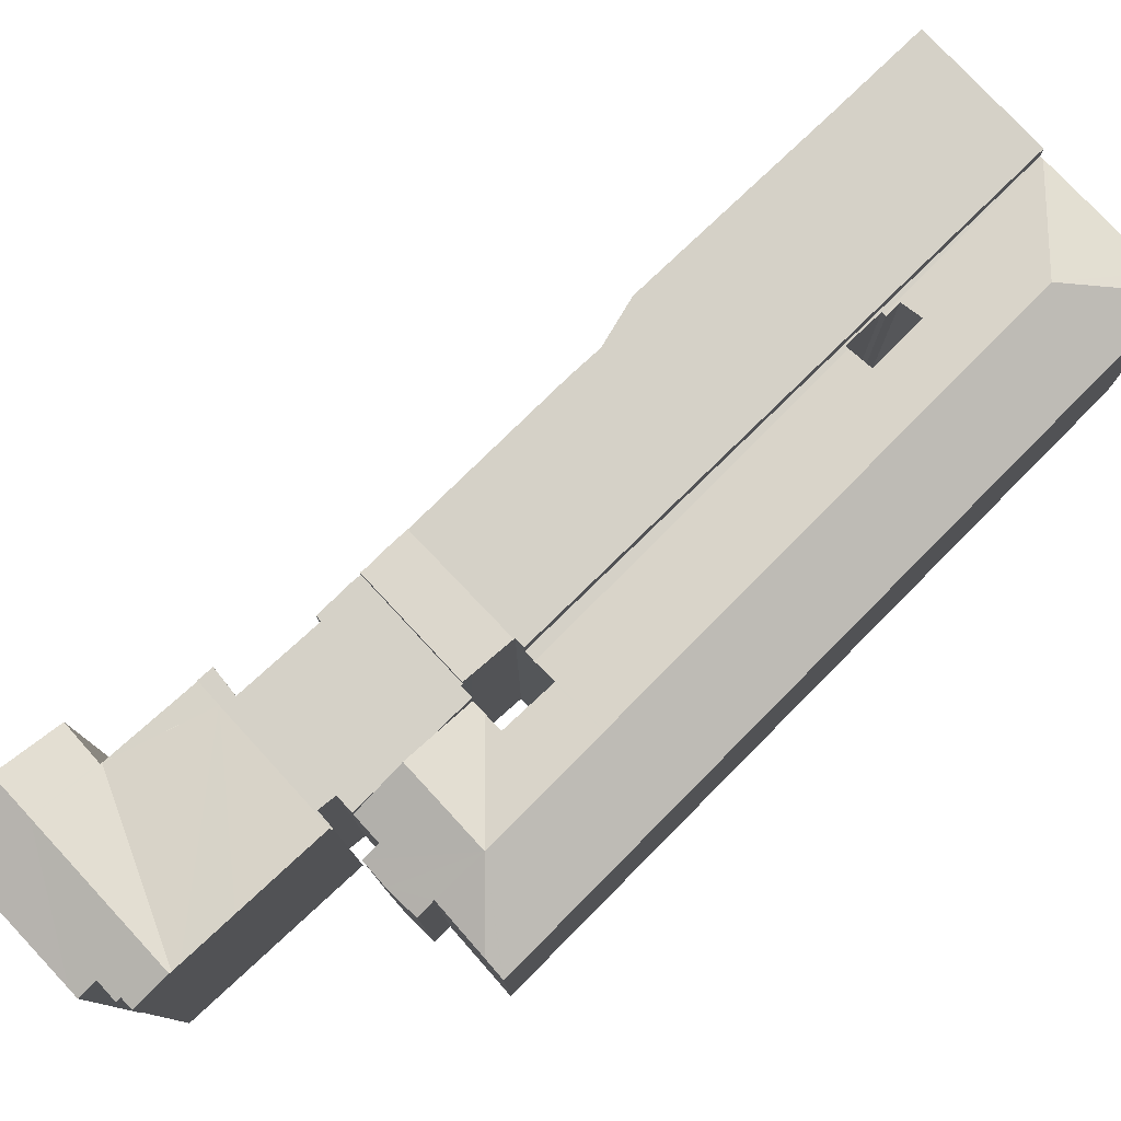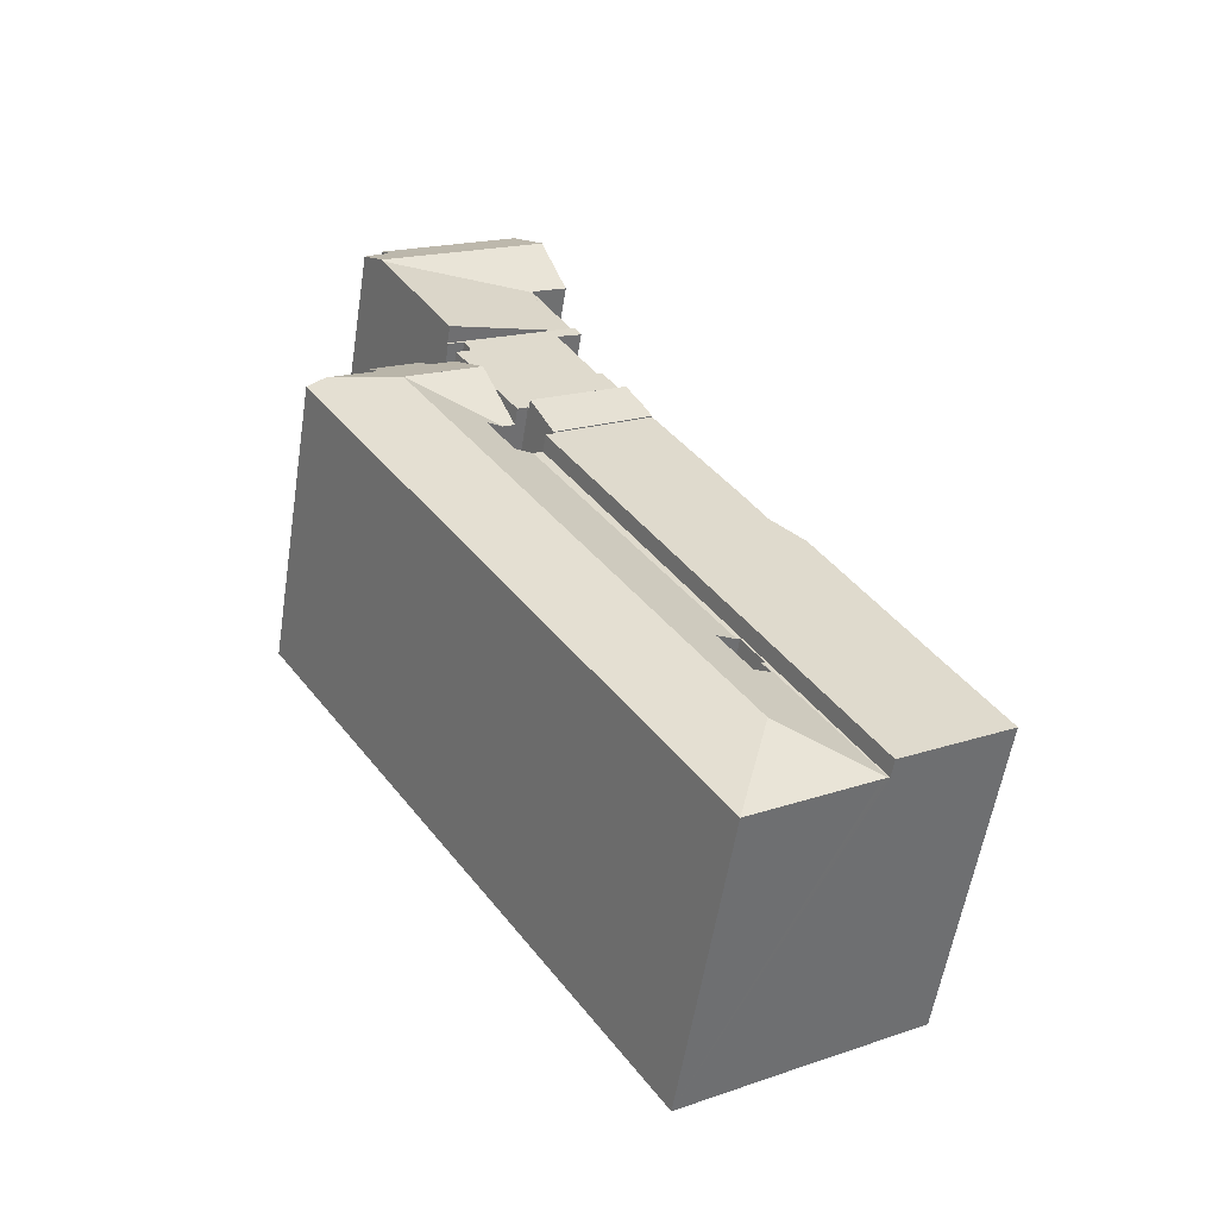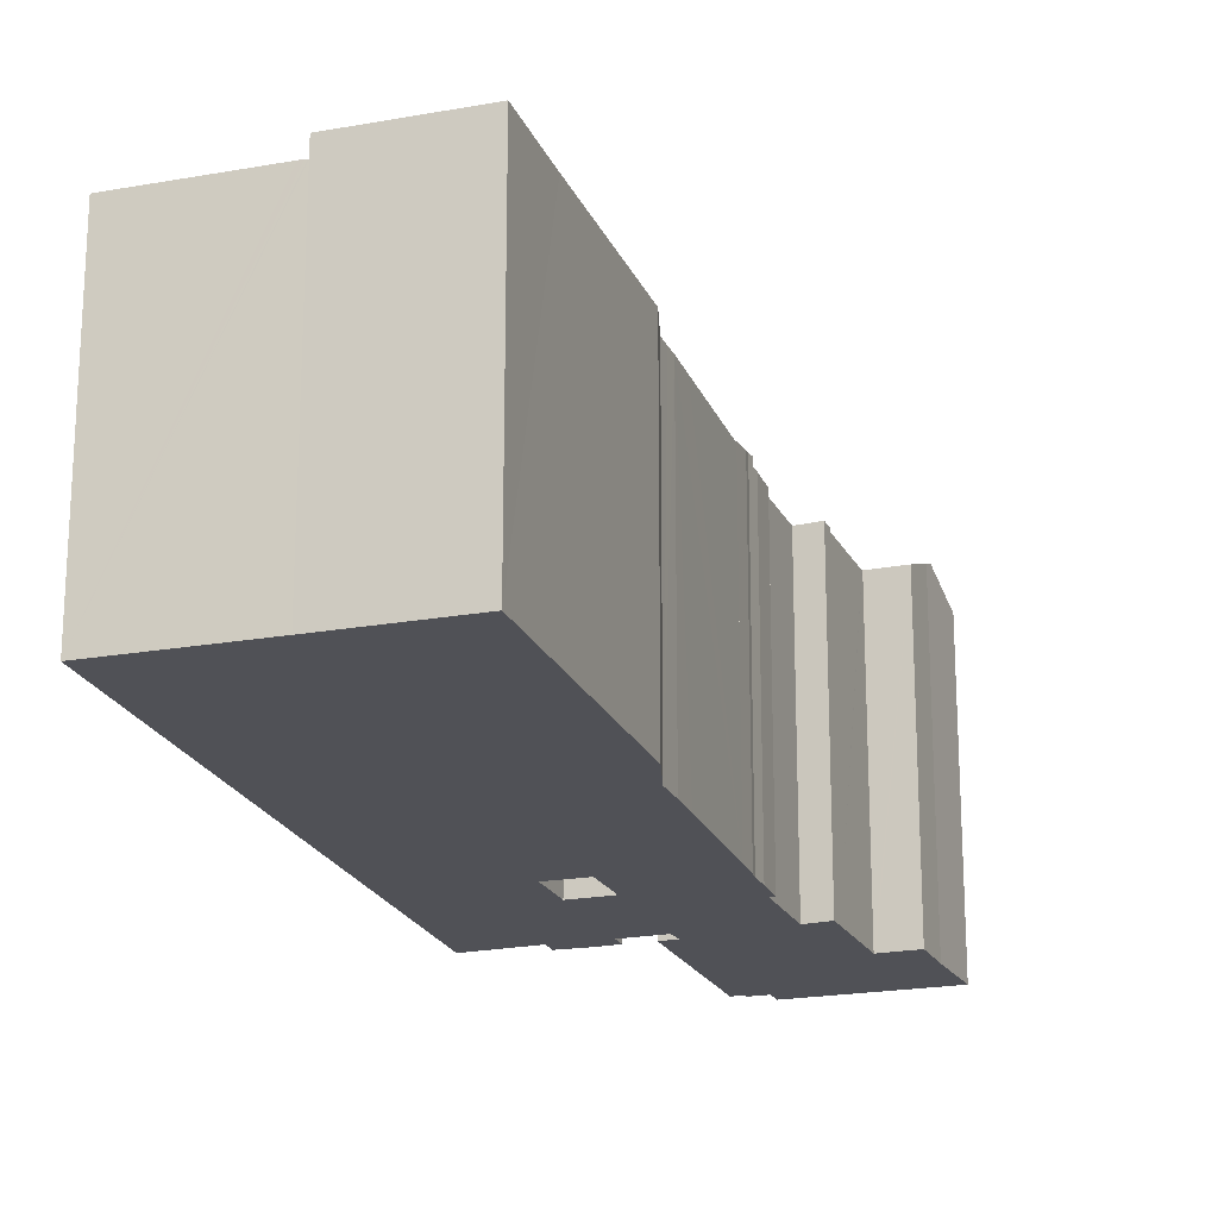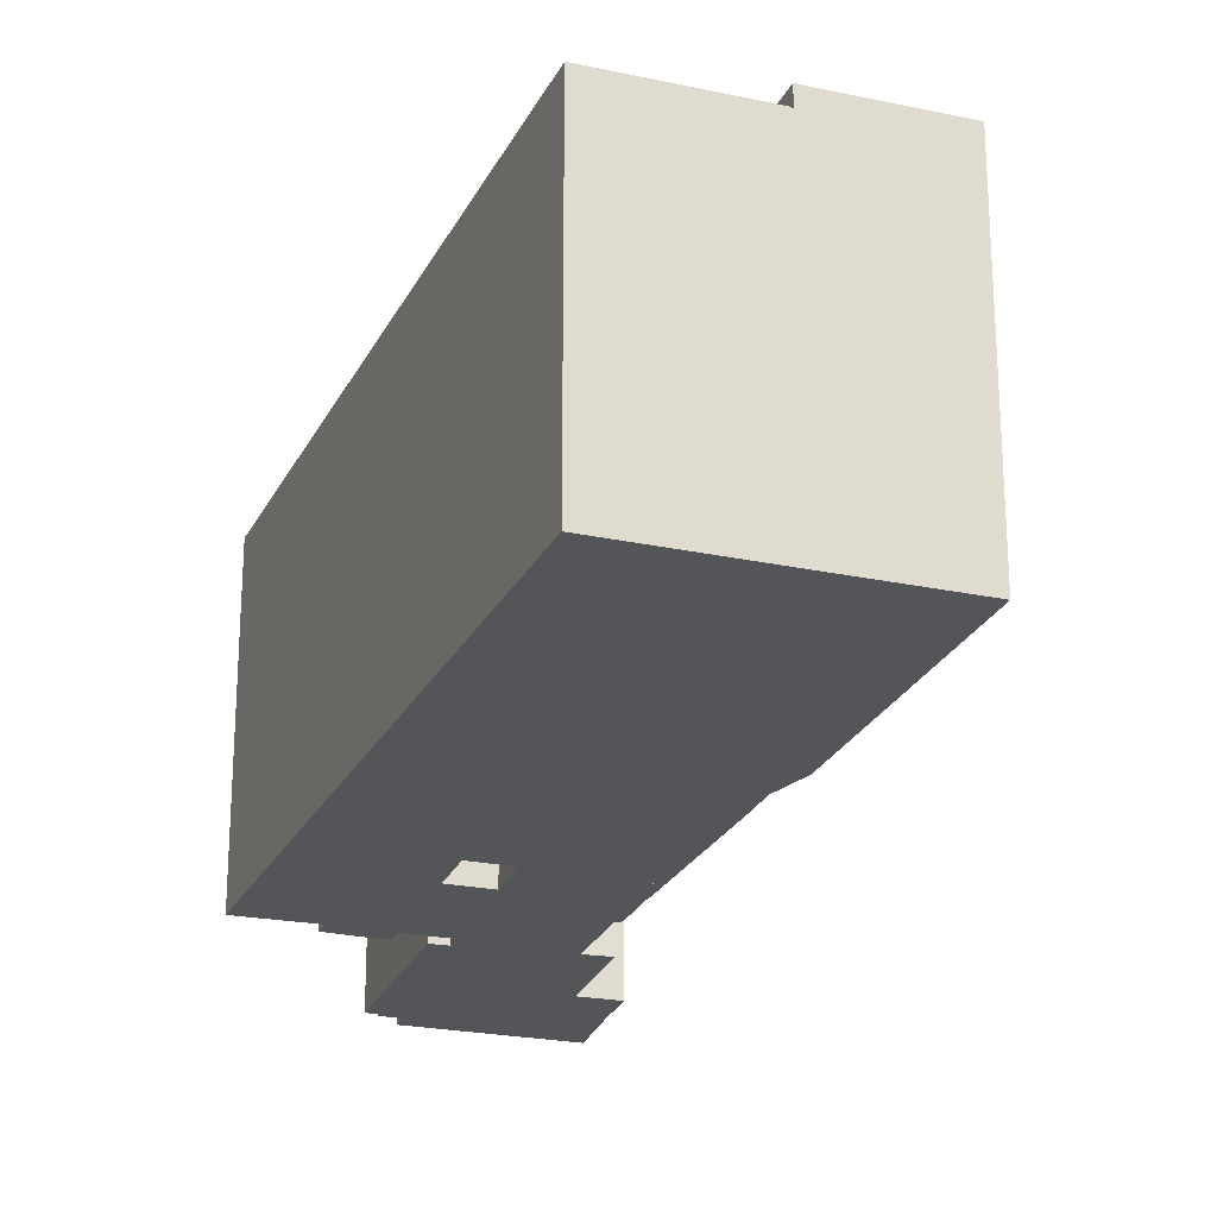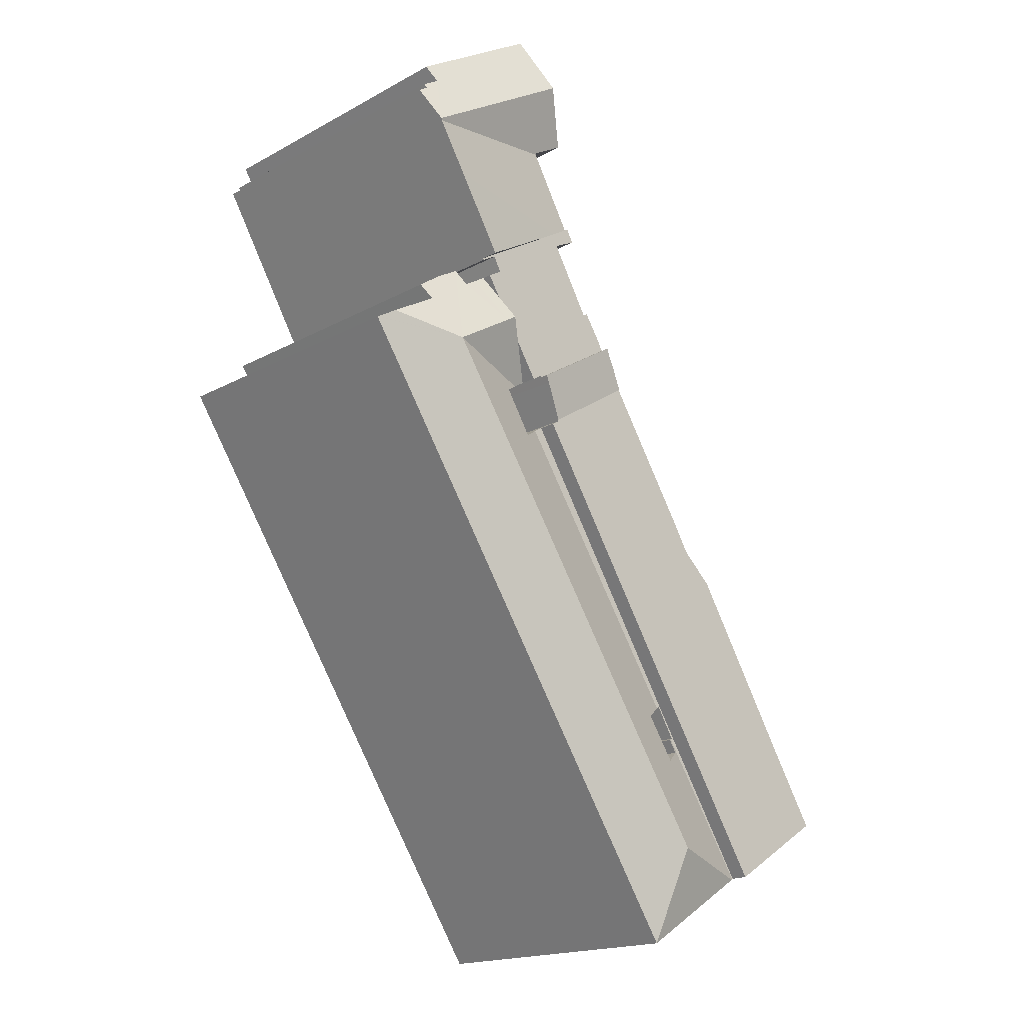
<metadata>
{"format":"obj","ext":"obj","renderer":"f3d","projection":"perspective","resolution":1024,"background":"white","views":[{"elev":79.7,"azim":78.3,"up":"+Y"},{"elev":-57.5,"azim":171.0,"up":"+Z"},{"elev":-20.5,"azim":-129.9,"up":"+Y"},{"elev":-24.0,"azim":-167.7,"up":"+Y"},{"elev":-17.8,"azim":136.8,"up":"+Z"}]}
</metadata>
<code>
v  26.78 22.36 26.81
v  26.73 22.36 26.73
v  20.29 22.36 30.87
v  0.146 22.36 0.232
v  0.884 22.36 -0.55
v  0 22.36 1.369e-15
v  7.486 22.36 -4.656
v  3.495 22.36 5.568
v  27.28 22.36 26.39
v  4.838 22.36 7.741
v  9.548 22.36 15.37
v  10.82 22.36 17.42
v  13.14 22.36 19.56
v  13.69 22.36 20.49
v  14.23 22.36 21.4
v  15.51 22.36 23.41
v  18.55 22.36 28.16
v  20.29 -1.89e-15 30.87
v  18.55 -1.724e-15 28.16
v  15.51 -1.433e-15 23.41
v  14.23 -1.31e-15 21.4
v  0 0 0
v  10.82 -1.067e-15 17.42
v  0.146 -1.421e-17 0.232
v  9.548 -9.41e-16 15.37
v  3.495 -3.409e-16 5.568
v  4.838 -4.74e-16 7.741
v  13.14 -1.198e-15 19.56
v  13.69 -1.255e-15 20.49
v  26.78 -1.642e-15 26.81
v  26.73 -1.637e-15 26.73
v  27.28 -1.616e-15 26.39
v  7.486 2.851e-16 -4.656
v  0.884 3.368e-17 -0.55
v  28.64 22.07 47.86
v  39.53 23.66 46.28
v  39.45 23.6 46.16
v  30.77 23.66 51.54
v  28.69 22.11 47.94
v  28.6 22.11 47.99
v  27.52 22.1 48.61
v  26.27 22.09 49.33
v  27.91 23.34 52.27
v  29.71 23.66 52.17
v  28.3 23.66 53.02
v  30.57 22.09 56.57
v  30.25 22.09 56.77
v  31.91 22.09 55.76
v  32.97 22.09 55.11
v  39.15 22.09 51.36
v  39.04 22.58 49.91
v  39.21 22.09 51.32
v  39.7 22.09 51.02
v  40.1 22.7 48.89
v  40.27 22.58 49.17
v  40.82 22.7 48.45
v  27.04 22.36 41.67
v  37.36 23.62 42.65
v  34.23 23.64 37.41
v  38.9 23.61 45.24
v  39.18 23.6 45.69
v  25.62 22.11 42.51
v  28.62 22.06 47.82
v  25.87 22.1 42.94
v  28.69 -2.936e-15 47.94
v  28.64 -2.93e-15 47.86
v  27.91 -3.2e-15 52.27
v  26.27 -3.02e-15 49.33
v  30.25 -3.476e-15 56.77
v  28.3 -3.246e-15 53.02
v  25.62 -2.603e-15 42.51
v  25.87 -2.629e-15 42.94
v  28.62 -2.928e-15 47.82
v  28.6 -2.939e-15 47.99
v  27.52 -2.977e-15 48.61
v  34.23 -2.291e-15 37.41
v  27.04 -2.551e-15 41.67
v  30.57 -3.464e-15 56.57
v  39.7 -3.124e-15 51.02
v  31.91 -3.414e-15 55.76
v  32.97 -3.375e-15 55.11
v  39.21 -3.142e-15 51.32
v  39.15 -3.145e-15 51.36
v  39.04 -3.056e-15 49.91
v  40.27 -3.011e-15 49.17
v  40.82 -2.967e-15 48.45
v  40.1 -2.993e-15 48.89
v  39.18 -2.798e-15 45.69
v  38.9 -2.77e-15 45.24
v  39.45 -2.826e-15 46.16
v  39.53 -2.834e-15 46.28
v  37.36 -2.611e-15 42.65
v  28.44 22.96 29.72
v  21.73 22.85 33
v  22.06 22.96 33.6
v  28.16 22.87 29.22
v  21.29 22.74 32.44
v  26.78 22.43 26.81
v  20.29 22.44 30.87
v  21.73 -2.021e-15 33
v  21.29 -1.986e-15 32.44
v  22.06 -2.057e-15 33.6
v  28.44 -1.82e-15 29.72
v  28.16 -1.789e-15 29.22
v  22.06 22.36 33.6
v  28.5 22.36 29.82
v  28.44 22.36 29.72
v  30.78 22.36 31.87
v  31.71 22.36 33.34
v  32.64 22.36 34.8
v  33.58 22.36 36.27
v  32.58 22.36 36.86
v  22.39 22.36 34.22
v  33.11 22.36 37.9
v  23.96 22.36 35.97
v  23.63 22.36 36.15
v  34.23 22.36 37.41
v  34.17 22.36 37.32
v  26.77 22.36 40.77
v  24.12 22.36 36.24
v  25.11 22.36 41.61
v  25.62 22.36 42.51
v  29.2 22.36 29.4
v  26.77 -2.497e-15 40.77
v  25.11 -2.548e-15 41.61
v  34.17 -2.285e-15 37.32
v  33.11 -2.321e-15 37.9
v  29.2 -1.8e-15 29.4
v  28.5 -1.826e-15 29.82
v  22.39 -2.095e-15 34.22
v  23.63 -2.213e-15 36.15
v  24.12 -2.219e-15 36.24
v  23.96 -2.203e-15 35.97
v  32.58 -2.257e-15 36.86
v  33.58 -2.221e-15 36.27
v  32.64 -2.131e-15 34.8
v  30.78 -1.952e-15 31.87
v  31.71 -2.041e-15 33.34
v  29.87 21.17 28.99
v  36.8 23.06 30.29
v  29.98 21.17 28.93
v  29.2 21.17 29.4
v  31.71 23.06 33.34
v  32.45 23.06 32.89
v  38.51 21.71 33.19
v  41.81 21.68 31.32
v  37.39 21.16 35.42
v  35.95 21.18 36.23
v  35.85 21.18 36.28
v  35.24 21.65 35.29
v  34.38 21.65 35.8
v  33.58 21.65 36.27
v  39.17 21.22 34.2
v  42.95 21.18 30.67
v  42.98 21.16 30.65
v  38.37 21.16 23.69
v  34.13 23.06 26.26
v  36.44 21.16 20.77
v  32.23 23.06 23.4
v  16.04 21.16 -10.03
v  14.57 23.06 -3.267
v  14.73 21.16 -9.212
v  7.937 21.17 -4.936
v  7.66 21.17 -4.764
v  27.28 21.12 26.39
v  7.554 21.12 -4.698
v  7.486 21.12 -4.656
v  15.23 21.12 7.307
v  13.89 21.12 5.127
v  15.43 21.12 7.186
v  27.89 21.12 26.01
v  14.02 21.12 5.058
v  14.76 21.74 3.271
v  16.81 21.75 6.319
v  29.16 21.69 25.22
v  29.21 21.69 25.29
v  30.95 21.64 28.19
v  31.02 21.63 28.3
v  13.61 21.19 4.098
v  14.16 21.18 4.978
v  29.16 -1.544e-15 25.22
v  31.02 -1.733e-15 28.3
v  29.21 -1.549e-15 25.29
v  30.95 -1.726e-15 28.19
v  35.24 -2.161e-15 35.29
v  35.85 -2.222e-15 36.28
v  27.89 -1.592e-15 26.01
v  34.38 -2.192e-15 35.8
v  37.39 -2.169e-15 35.42
v  35.95 -2.218e-15 36.23
v  39.17 -2.094e-15 34.2
v  38.51 -2.032e-15 33.19
v  41.81 -1.918e-15 31.32
v  42.95 -1.878e-15 30.67
v  42.98 -1.877e-15 30.65
v  29.87 -1.775e-15 28.99
v  29.98 -1.771e-15 28.93
v  16.04 6.143e-16 -10.03
v  14.73 5.641e-16 -9.212
v  7.937 3.022e-16 -4.936
v  7.66 2.917e-16 -4.764
v  7.554 2.877e-16 -4.698
v  38.37 -1.45e-15 23.69
v  36.44 -1.272e-15 20.77
v  16.81 -3.869e-16 6.319
v  15.43 -4.4e-16 7.186
v  15.23 -4.474e-16 7.307
v  14.76 -2.003e-16 3.271
v  13.61 -2.509e-16 4.098
v  14.16 -3.048e-16 4.978
v  14.02 -3.097e-16 5.058
v  13.89 -3.139e-16 5.127
g defaultobject
f 1 2 3
f 4 5 6
f 5 4 7
f 7 4 8
f 7 8 9
f 9 8 10
f 9 10 11
f 9 11 12
f 9 12 13
f 9 13 14
f 9 14 15
f 9 15 16
f 9 16 17
f 9 17 2
f 2 17 3
f 17 18 3
f 18 17 16
f 18 16 15
f 18 15 19
f 19 15 20
f 20 15 21
f 22 4 6
f 4 22 8
f 8 22 10
f 10 22 11
f 11 22 12
f 12 22 23
f 23 22 24
f 23 24 25
f 25 24 26
f 25 26 27
f 23 13 12
f 13 23 28
f 28 14 13
f 14 28 15
f 15 28 21
f 21 28 29
f 18 1 3
f 1 18 30
f 31 9 2
f 9 31 32
f 30 2 1
f 2 30 31
f 32 7 9
f 7 32 33
f 33 5 7
f 5 33 6
f 6 33 22
f 22 33 34
f 32 34 33
f 34 32 22
f 22 32 24
f 24 32 26
f 26 32 27
f 27 32 25
f 25 32 23
f 23 32 28
f 28 32 29
f 29 32 21
f 21 32 20
f 20 32 19
f 19 32 31
f 19 31 18
f 18 31 30
f 35 36 37
f 36 35 38
f 38 35 39
f 38 39 40
f 38 40 41
f 38 41 42
f 38 42 43
f 38 43 44
f 44 43 45
f 46 45 47
f 45 46 48
f 45 48 44
f 44 48 49
f 44 49 38
f 38 49 50
f 38 50 51
f 38 51 36
f 51 50 52
f 51 52 53
f 36 51 54
f 54 51 55
f 36 54 56
f 57 58 59
f 58 57 60
f 60 57 61
f 61 57 37
f 37 57 35
f 62 63 57
f 63 62 64
f 35 57 63
f 35 65 39
f 65 35 66
f 42 67 43
f 67 42 68
f 43 47 45
f 47 43 67
f 47 67 69
f 69 67 70
f 71 64 62
f 64 71 63
f 63 71 35
f 35 71 66
f 66 71 72
f 66 72 73
f 65 40 39
f 40 65 41
f 41 65 42
f 42 65 74
f 42 74 68
f 68 74 75
f 76 57 59
f 57 76 62
f 62 76 71
f 71 76 77
f 69 46 47
f 46 69 48
f 48 69 49
f 49 69 50
f 50 69 52
f 52 69 53
f 53 69 78
f 53 78 79
f 79 78 80
f 79 80 81
f 79 81 82
f 82 81 83
f 84 55 51
f 55 84 85
f 54 86 56
f 86 54 87
f 53 84 51
f 84 53 79
f 55 87 54
f 87 55 85
f 56 37 36
f 37 56 61
f 61 56 60
f 60 56 58
f 58 56 86
f 58 86 59
f 59 86 88
f 59 88 89
f 59 89 76
f 88 86 90
f 90 86 91
f 76 89 92
f 92 77 76
f 77 92 89
f 77 89 88
f 77 88 90
f 77 90 91
f 77 91 86
f 77 86 87
f 77 87 85
f 77 85 84
f 77 84 79
f 77 79 82
f 77 82 83
f 77 83 81
f 77 81 71
f 71 81 72
f 72 81 73
f 73 81 66
f 66 81 65
f 65 81 74
f 74 81 75
f 75 81 80
f 75 80 68
f 68 80 78
f 68 78 67
f 67 78 70
f 70 78 69
f 93 94 95
f 94 93 96
f 94 96 97
f 97 96 98
f 97 98 99
f 97 100 94
f 100 97 101
f 94 102 95
f 102 94 100
f 99 101 97
f 101 99 18
f 95 103 93
f 103 95 102
f 103 96 93
f 96 103 98
f 98 103 30
f 30 103 104
f 98 18 99
f 18 98 30
f 102 104 103
f 104 102 100
f 104 100 30
f 30 100 101
f 30 101 18
f 105 106 107
f 106 105 108
f 108 105 109
f 109 105 110
f 110 105 111
f 111 105 112
f 112 105 113
f 112 113 114
f 114 113 115
f 115 113 116
f 114 117 118
f 117 114 57
f 57 114 119
f 119 114 120
f 120 114 115
f 57 119 121
f 57 121 122
f 108 123 106
f 124 121 119
f 121 124 125
f 126 114 118
f 114 126 127
f 128 106 123
f 106 128 129
f 103 105 107
f 105 103 102
f 125 122 121
f 122 125 71
f 102 113 105
f 113 102 130
f 130 116 113
f 116 130 131
f 120 124 119
f 124 120 115
f 124 115 132
f 132 115 133
f 71 57 122
f 57 71 117
f 117 71 76
f 76 71 77
f 134 111 112
f 111 134 135
f 131 115 116
f 115 131 133
f 76 118 117
f 118 76 126
f 127 112 114
f 112 127 134
f 135 110 111
f 110 135 109
f 109 135 108
f 108 135 123
f 123 135 136
f 123 136 137
f 123 137 128
f 137 136 138
f 129 107 106
f 107 129 103
f 137 129 128
f 129 137 102
f 102 137 130
f 130 137 131
f 131 137 133
f 133 137 138
f 133 138 132
f 132 138 124
f 124 138 136
f 124 136 134
f 134 136 135
f 124 134 127
f 124 71 125
f 71 124 127
f 71 127 126
f 71 126 76
f 71 76 77
f 102 103 129
f 139 140 141
f 140 139 142
f 140 142 108
f 140 108 143
f 140 143 144
f 140 145 146
f 145 140 147
f 147 140 148
f 148 140 149
f 149 140 150
f 150 140 144
f 150 144 151
f 151 144 152
f 152 144 110
f 110 144 143
f 147 153 145
f 140 146 154
f 140 154 155
f 156 140 155
f 140 156 157
f 157 156 158
f 157 158 159
f 159 158 160
f 159 160 161
f 162 161 160
f 161 162 163
f 161 163 164
f 165 166 167
f 166 165 168
f 166 168 169
f 168 165 170
f 170 165 171
f 172 166 169
f 161 173 159
f 174 159 173
f 175 159 174
f 171 175 174
f 176 159 175
f 177 159 176
f 157 159 177
f 178 157 177
f 140 157 178
f 178 141 140
f 174 170 171
f 166 172 164
f 179 164 172
f 161 164 179
f 173 161 179
f 180 179 172
f 33 165 167
f 165 33 32
f 181 176 175
f 176 181 177
f 177 181 178
f 178 181 182
f 182 181 183
f 182 183 184
f 108 110 143
f 110 108 142
f 110 142 128
f 110 128 152
f 152 128 137
f 152 137 136
f 152 136 135
f 136 137 138
f 185 149 150
f 149 185 186
f 32 171 165
f 171 181 175
f 181 171 32
f 181 32 187
f 135 151 152
f 151 135 150
f 150 135 185
f 185 135 188
f 186 148 149
f 148 186 147
f 147 186 189
f 189 186 190
f 147 191 153
f 191 147 189
f 192 146 145
f 146 192 154
f 154 192 155
f 155 192 193
f 155 193 194
f 155 194 195
f 182 141 178
f 141 182 139
f 139 182 142
f 142 182 196
f 142 196 128
f 196 182 197
f 198 162 160
f 162 198 163
f 163 198 164
f 164 198 166
f 166 198 167
f 167 198 33
f 33 198 199
f 33 199 200
f 33 200 201
f 33 201 202
f 153 192 145
f 192 153 191
f 195 156 155
f 156 195 158
f 158 195 160
f 160 195 203
f 160 203 204
f 160 204 198
f 205 170 174
f 170 205 206
f 170 206 207
f 207 168 170
f 173 205 174
f 205 173 208
f 179 208 173
f 208 179 209
f 172 210 180
f 210 172 169
f 210 169 211
f 211 169 212
f 180 209 179
f 209 180 210
f 207 169 168
f 169 207 212
f 189 192 191
f 192 189 190
f 192 190 186
f 128 182 137
f 182 128 197
f 197 128 196
f 194 203 195
f 203 194 193
f 203 193 192
f 203 192 186
f 203 186 185
f 203 185 188
f 203 188 135
f 203 135 136
f 203 136 138
f 203 138 137
f 203 137 204
f 204 137 182
f 204 182 183
f 204 183 198
f 198 183 181
f 198 181 187
f 198 187 32
f 198 32 200
f 200 32 202
f 202 32 33
f 198 200 199
f 200 202 201

</code>
